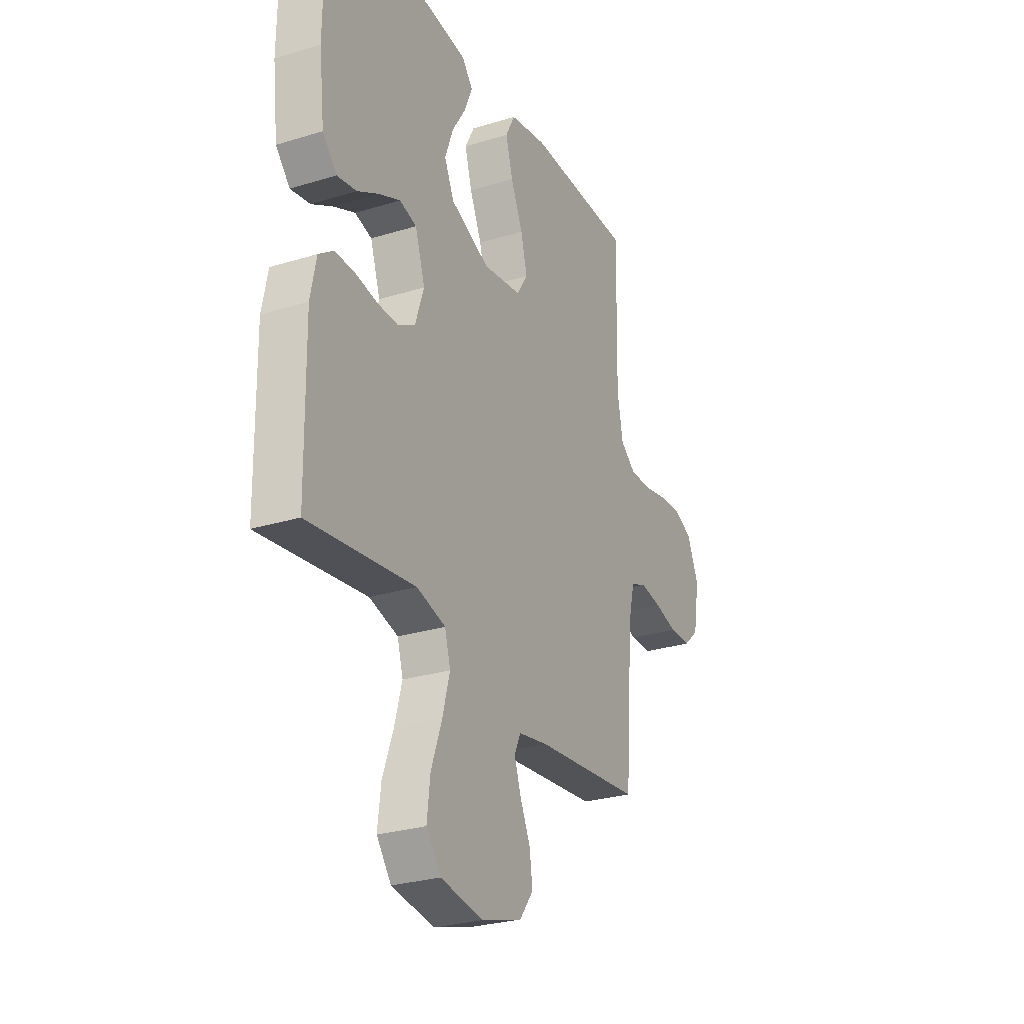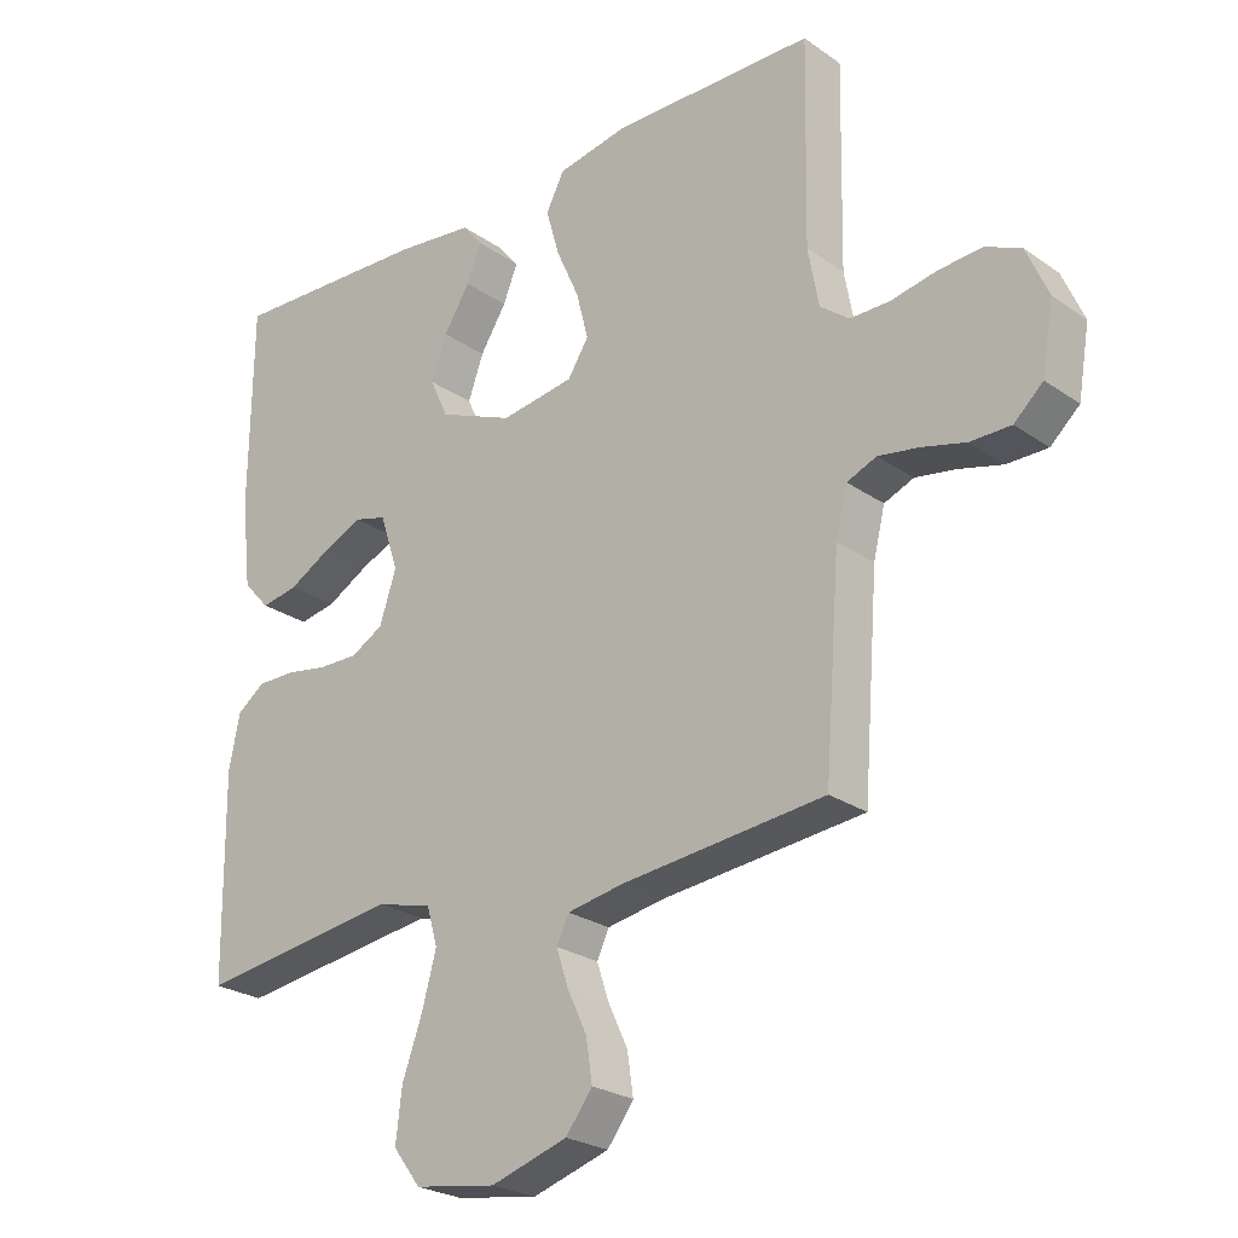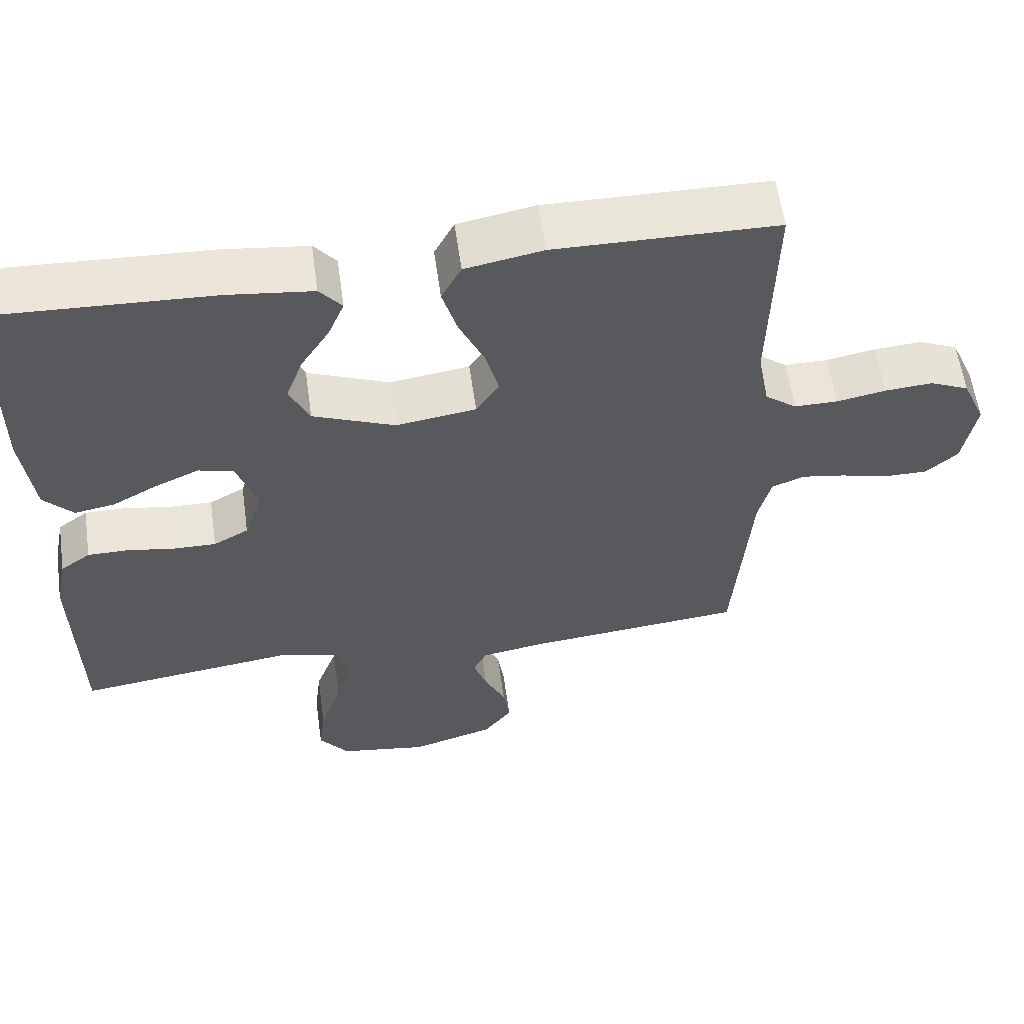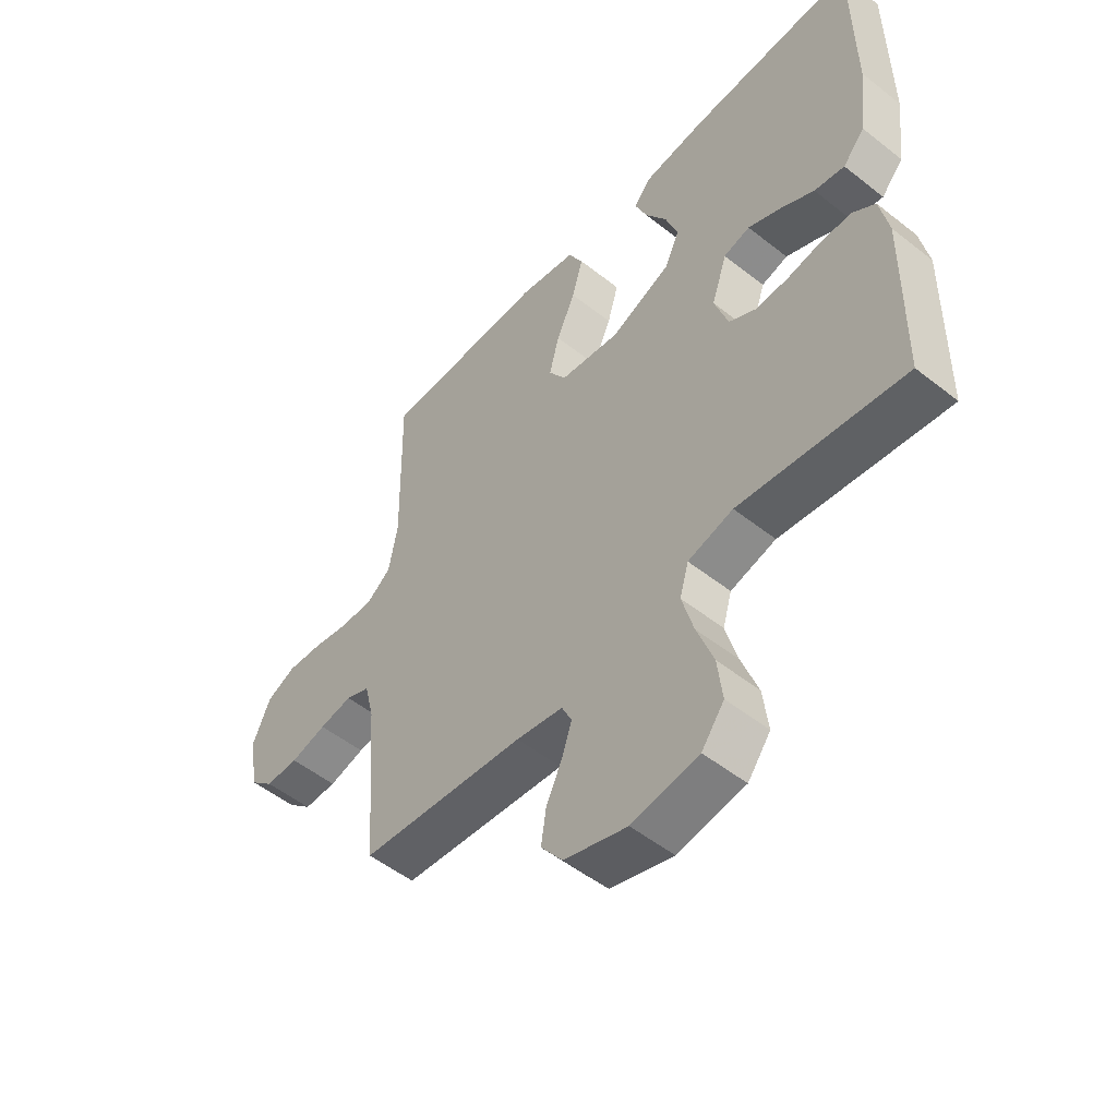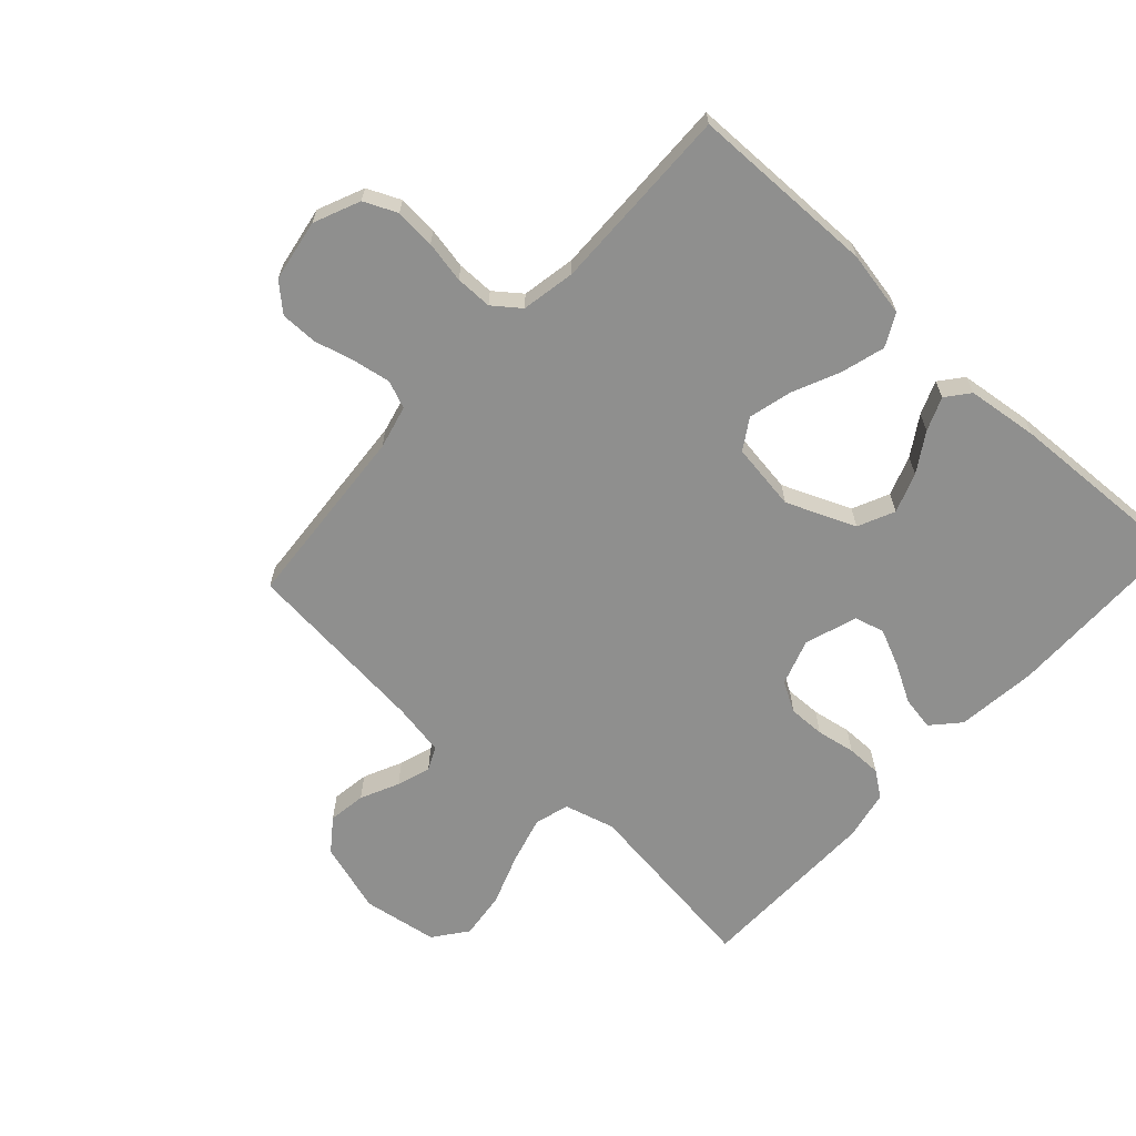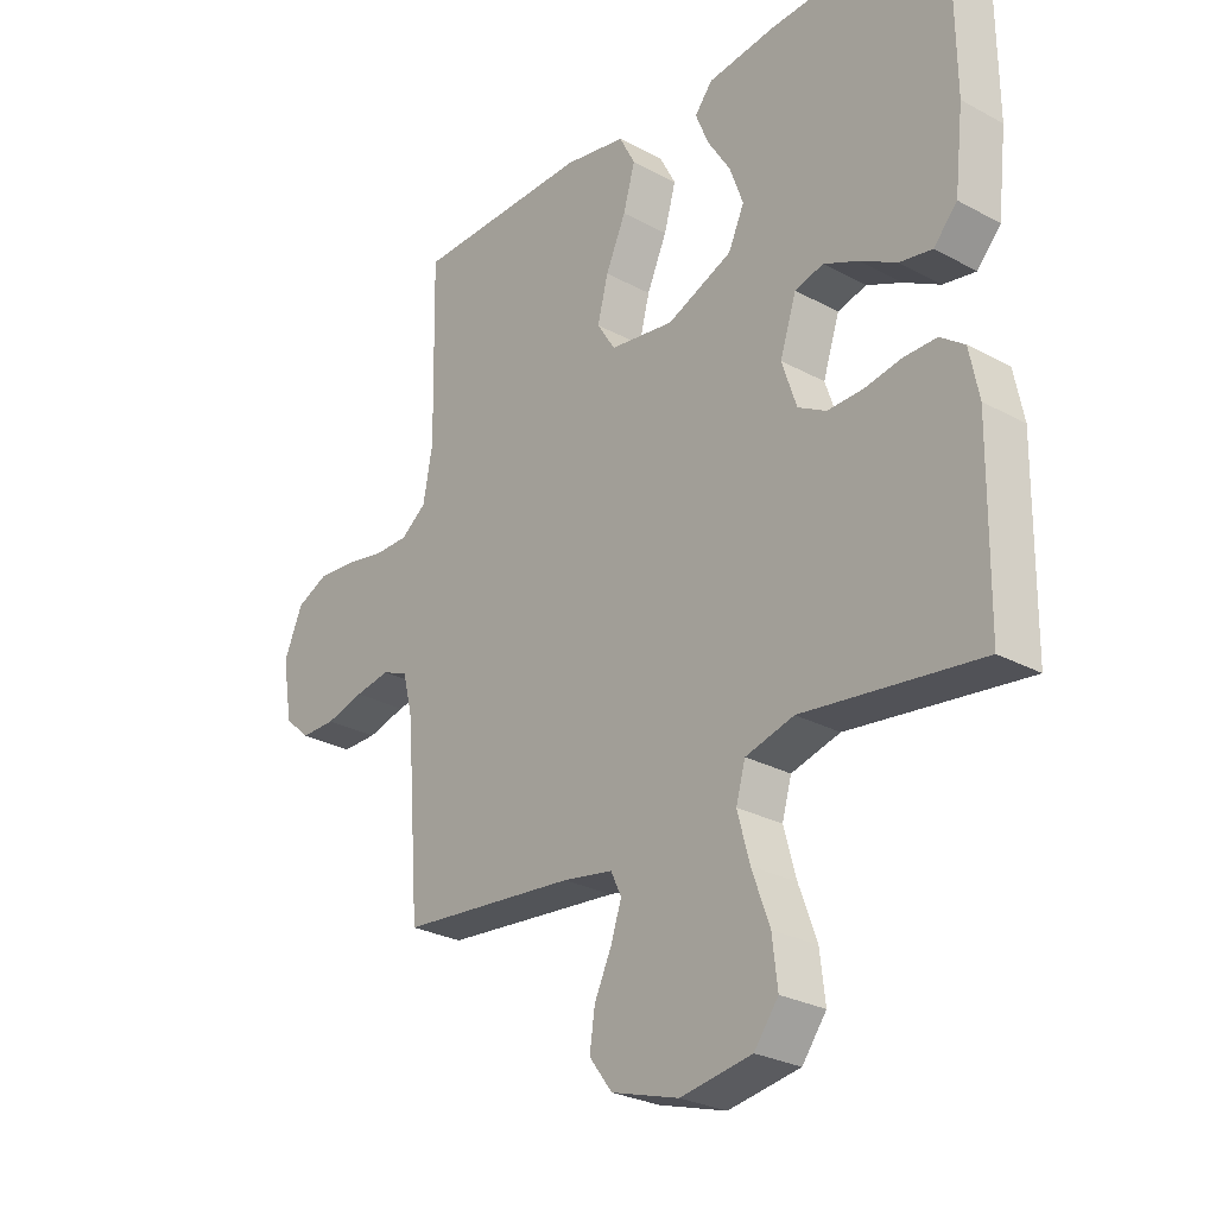
<metadata>
{"format":"obj","ext":"obj","renderer":"f3d","projection":"perspective","resolution":1024,"background":"white","views":[{"elev":-27.6,"azim":115.2,"up":"+Z"},{"elev":-25.0,"azim":-138.2,"up":"+Z"},{"elev":59.1,"azim":172.0,"up":"+Z"},{"elev":-52.2,"azim":49.6,"up":"+Z"},{"elev":-65.1,"azim":-42.4,"up":"+Y"},{"elev":-27.4,"azim":50.2,"up":"+Z"}]}
</metadata>
<code>
v 0.5 0.07 -0.5
v 0.2 0.07 -0.46
v 0.118 0.07 -0.482
v 0.102 0.07 -0.538
v 0.123 0.07 -0.615
v 0.153 0.07 -0.698
v 0.162 0.07 -0.774
v 0.121 0.07 -0.828
v 0 0.07 -0.847
v -0.114 0.07 -0.812
v -0.153 0.07 -0.76
v -0.144 0.07 -0.699
v -0.115 0.07 -0.637
v -0.097 0.07 -0.583
v -0.115 0.07 -0.545
v -0.2 0.07 -0.53
v -0.5 0.07 -0.5
v -0.523 0.07 -0.2
v -0.54 0.07 -0.13
v -0.584 0.07 -0.112
v -0.644 0.07 -0.122
v -0.709 0.07 -0.139
v -0.769 0.07 -0.139
v -0.812 0.07 -0.1
v -0.829 0.07 0
v -0.797 0.07 0.074
v -0.744 0.07 0.098
v -0.679 0.07 0.093
v -0.612 0.07 0.08
v -0.553 0.07 0.08
v -0.51 0.07 0.113
v -0.494 0.07 0.2
v -0.5 0.07 0.5
v -0.2 0.07 0.504
v -0.095 0.07 0.484
v -0.068 0.07 0.432
v -0.088 0.07 0.362
v -0.122 0.07 0.286
v -0.14 0.07 0.216
v -0.109 0.07 0.167
v 0 0.07 0.151
v 0.111 0.07 0.197
v 0.138 0.07 0.256
v 0.115 0.07 0.32
v 0.076 0.07 0.382
v 0.054 0.07 0.436
v 0.084 0.07 0.473
v 0.2 0.07 0.487
v 0.5 0.07 0.5
v 0.503 0.07 0.2
v 0.488 0.07 0.07
v 0.448 0.07 0.026
v 0.393 0.07 0.036
v 0.332 0.07 0.07
v 0.272 0.07 0.097
v 0.224 0.07 0.084
v 0.196 0.07 0
v 0.221 0.07 -0.075
v 0.269 0.07 -0.102
v 0.328 0.07 -0.101
v 0.391 0.07 -0.09
v 0.447 0.07 -0.09
v 0.488 0.07 -0.12
v 0.504 0.07 -0.2
v 0.5 0 -0.5
v 0.2 0 -0.46
v 0.118 0 -0.482
v 0.102 0 -0.538
v 0.123 0 -0.615
v 0.153 0 -0.698
v 0.162 0 -0.774
v 0.121 0 -0.828
v 0 0 -0.847
v -0.114 0 -0.812
v -0.153 0 -0.76
v -0.144 0 -0.699
v -0.115 0 -0.637
v -0.097 0 -0.583
v -0.115 0 -0.545
v -0.2 0 -0.53
v -0.5 0 -0.5
v -0.523 0 -0.2
v -0.54 0 -0.13
v -0.584 0 -0.112
v -0.644 0 -0.122
v -0.709 0 -0.139
v -0.769 0 -0.139
v -0.812 0 -0.1
v -0.829 0 0
v -0.797 0 0.074
v -0.744 0 0.098
v -0.679 0 0.093
v -0.612 0 0.08
v -0.553 0 0.08
v -0.51 0 0.113
v -0.494 0 0.2
v -0.5 0 0.5
v -0.2 0 0.504
v -0.095 0 0.484
v -0.068 0 0.432
v -0.088 0 0.362
v -0.122 0 0.286
v -0.14 0 0.216
v -0.109 0 0.167
v 0 0 0.151
v 0.111 0 0.197
v 0.138 0 0.256
v 0.115 0 0.32
v 0.076 0 0.382
v 0.054 0 0.436
v 0.084 0 0.473
v 0.2 0 0.487
v 0.5 0 0.5
v 0.503 0 0.2
v 0.488 0 0.07
v 0.448 0 0.026
v 0.393 0 0.036
v 0.332 0 0.07
v 0.272 0 0.097
v 0.224 0 0.084
v 0.196 0 0
v 0.221 0 -0.075
v 0.269 0 -0.102
v 0.328 0 -0.101
v 0.391 0 -0.09
v 0.447 0 -0.09
v 0.488 0 -0.12
v 0.504 0 -0.2
f 63 64 1 2
f 60 61 62 63
f 59 60 63 2
f 58 59 2 3
f 57 58 3 4
f 51 52 53 54
f 51 54 55
f 50 51 55
f 49 50 55 56
f 47 48 49 56
f 44 45 46 47
f 43 44 47 56
f 35 36 37 38
f 35 38 39
f 32 33 34 35
f 31 32 35 39
f 30 31 39 40
f 26 27 28 29
f 26 29 30
f 25 26 30
f 21 22 23 24
f 20 21 24 25
f 19 20 25 30
f 16 17 18
f 15 16 18 19
f 10 11 12 13
f 10 13 14
f 9 10 14
f 8 9 14
f 5 6 7 8
f 4 5 8 14
f 57 4 14 15
f 42 43 56 57
f 41 42 57 15
f 30 40 41
f 15 19 30 41
f 66 65 128 127
f 127 126 125 124
f 66 127 124 123
f 67 66 123 122
f 68 67 122 121
f 118 117 116 115
f 119 118 115
f 119 115 114
f 120 119 114 113
f 120 113 112 111
f 111 110 109 108
f 120 111 108 107
f 102 101 100 99
f 103 102 99
f 99 98 97 96
f 103 99 96 95
f 104 103 95 94
f 93 92 91 90
f 94 93 90
f 94 90 89
f 88 87 86 85
f 89 88 85 84
f 94 89 84 83
f 82 81 80
f 83 82 80 79
f 77 76 75 74
f 78 77 74
f 78 74 73
f 78 73 72
f 72 71 70 69
f 78 72 69 68
f 79 78 68 121
f 121 120 107 106
f 79 121 106 105
f 105 104 94
f 105 94 83 79
f 1 65 66 2
f 2 66 67 3
f 3 67 68 4
f 4 68 69 5
f 5 69 70 6
f 6 70 71 7
f 7 71 72 8
f 8 72 73 9
f 9 73 74 10
f 10 74 75 11
f 11 75 76 12
f 12 76 77 13
f 13 77 78 14
f 14 78 79 15
f 15 79 80 16
f 16 80 81 17
f 17 81 82 18
f 18 82 83 19
f 19 83 84 20
f 20 84 85 21
f 21 85 86 22
f 22 86 87 23
f 23 87 88 24
f 24 88 89 25
f 25 89 90 26
f 26 90 91 27
f 27 91 92 28
f 28 92 93 29
f 29 93 94 30
f 30 94 95 31
f 31 95 96 32
f 32 96 97 33
f 33 97 98 34
f 34 98 99 35
f 35 99 100 36
f 36 100 101 37
f 37 101 102 38
f 38 102 103 39
f 39 103 104 40
f 40 104 105 41
f 41 105 106 42
f 42 106 107 43
f 43 107 108 44
f 44 108 109 45
f 45 109 110 46
f 46 110 111 47
f 47 111 112 48
f 48 112 113 49
f 49 113 114 50
f 50 114 115 51
f 51 115 116 52
f 52 116 117 53
f 53 117 118 54
f 54 118 119 55
f 55 119 120 56
f 56 120 121 57
f 57 121 122 58
f 58 122 123 59
f 59 123 124 60
f 60 124 125 61
f 61 125 126 62
f 62 126 127 63
f 63 127 128 64
f 64 128 65 1

</code>
